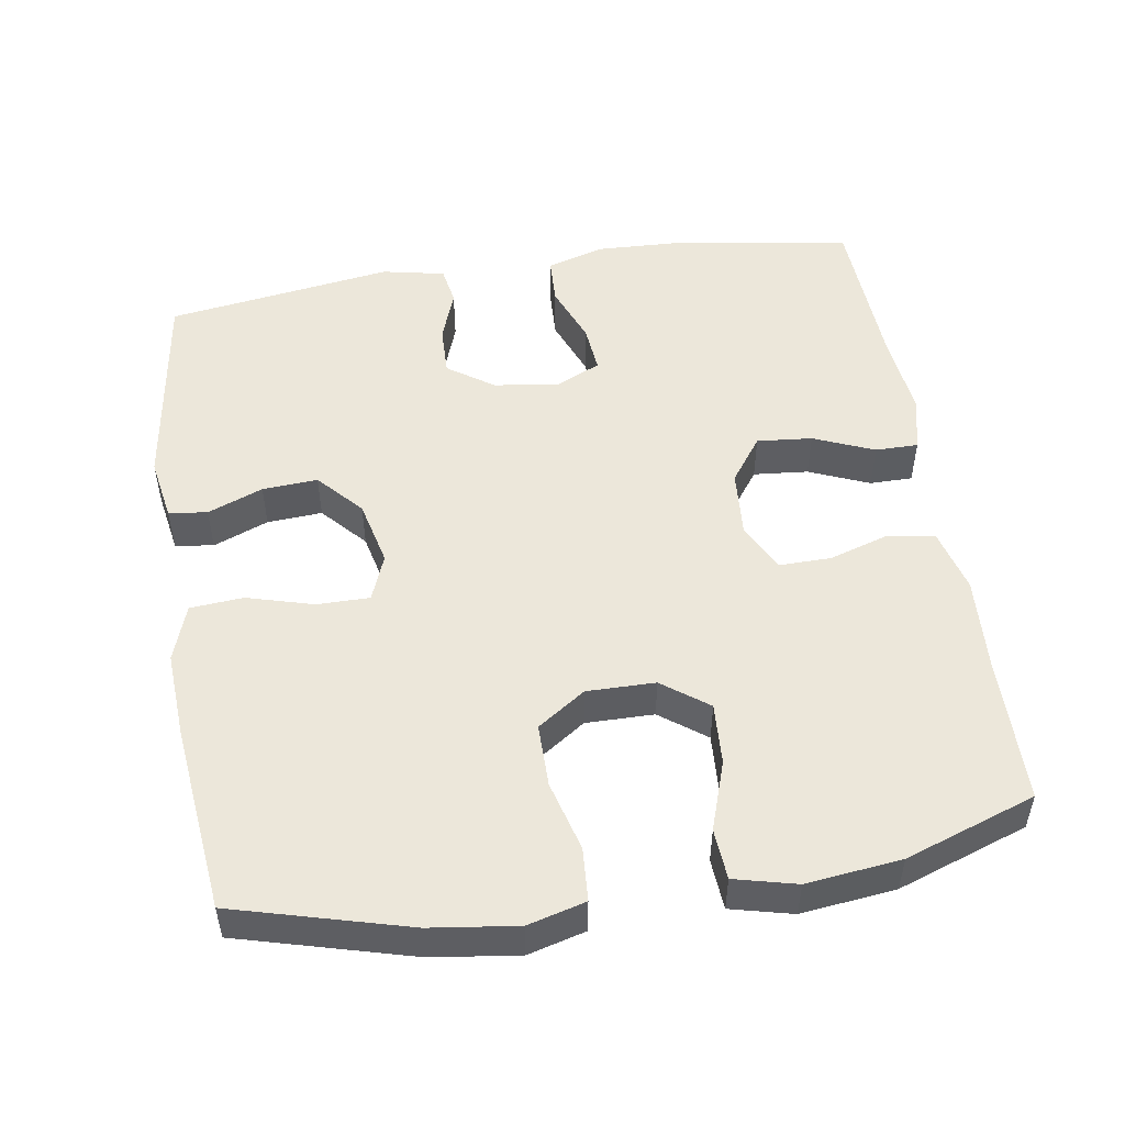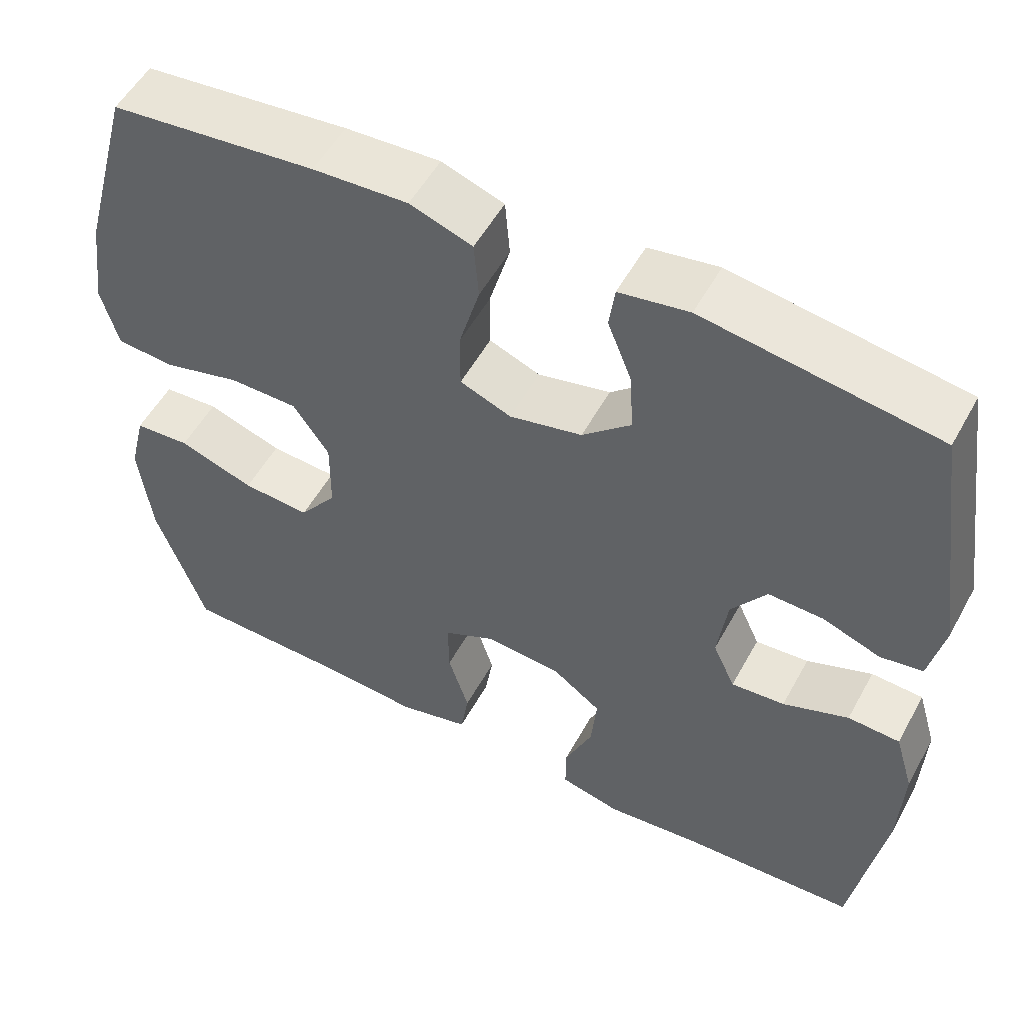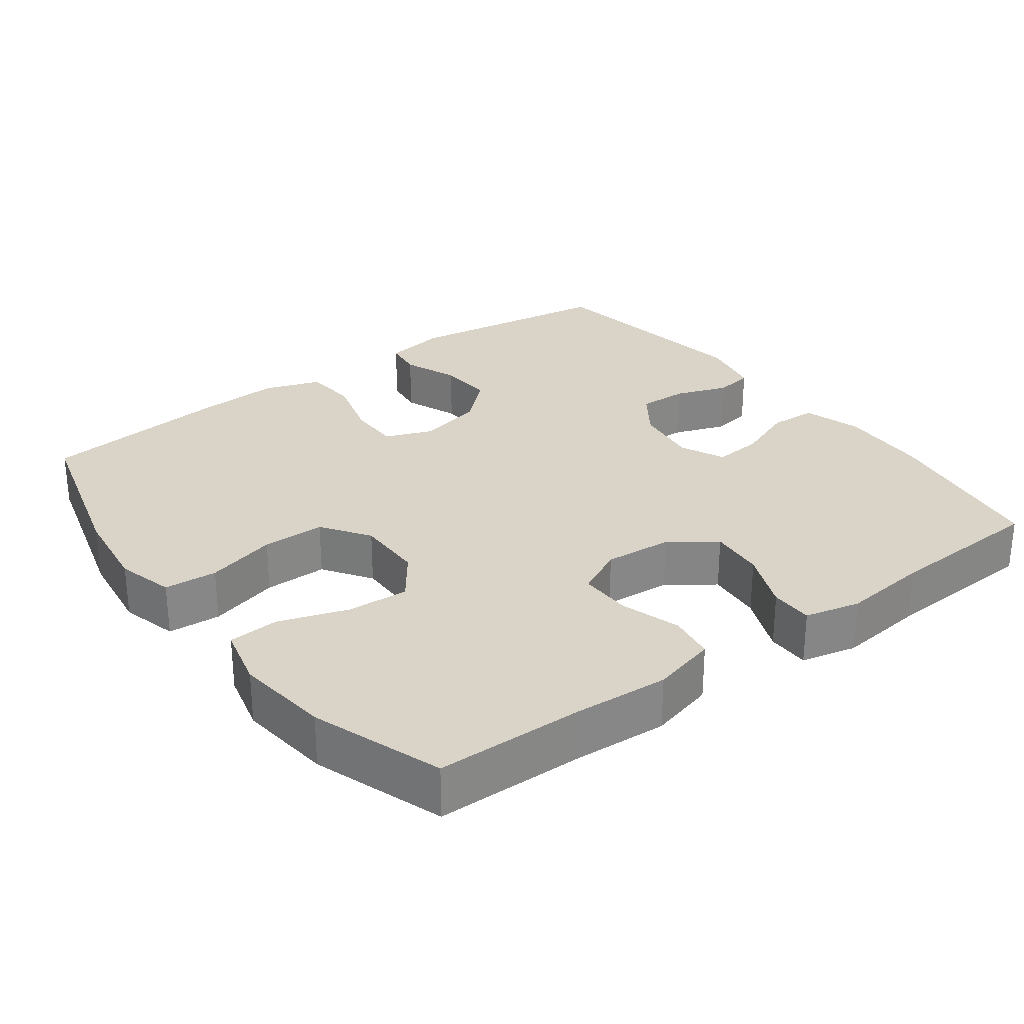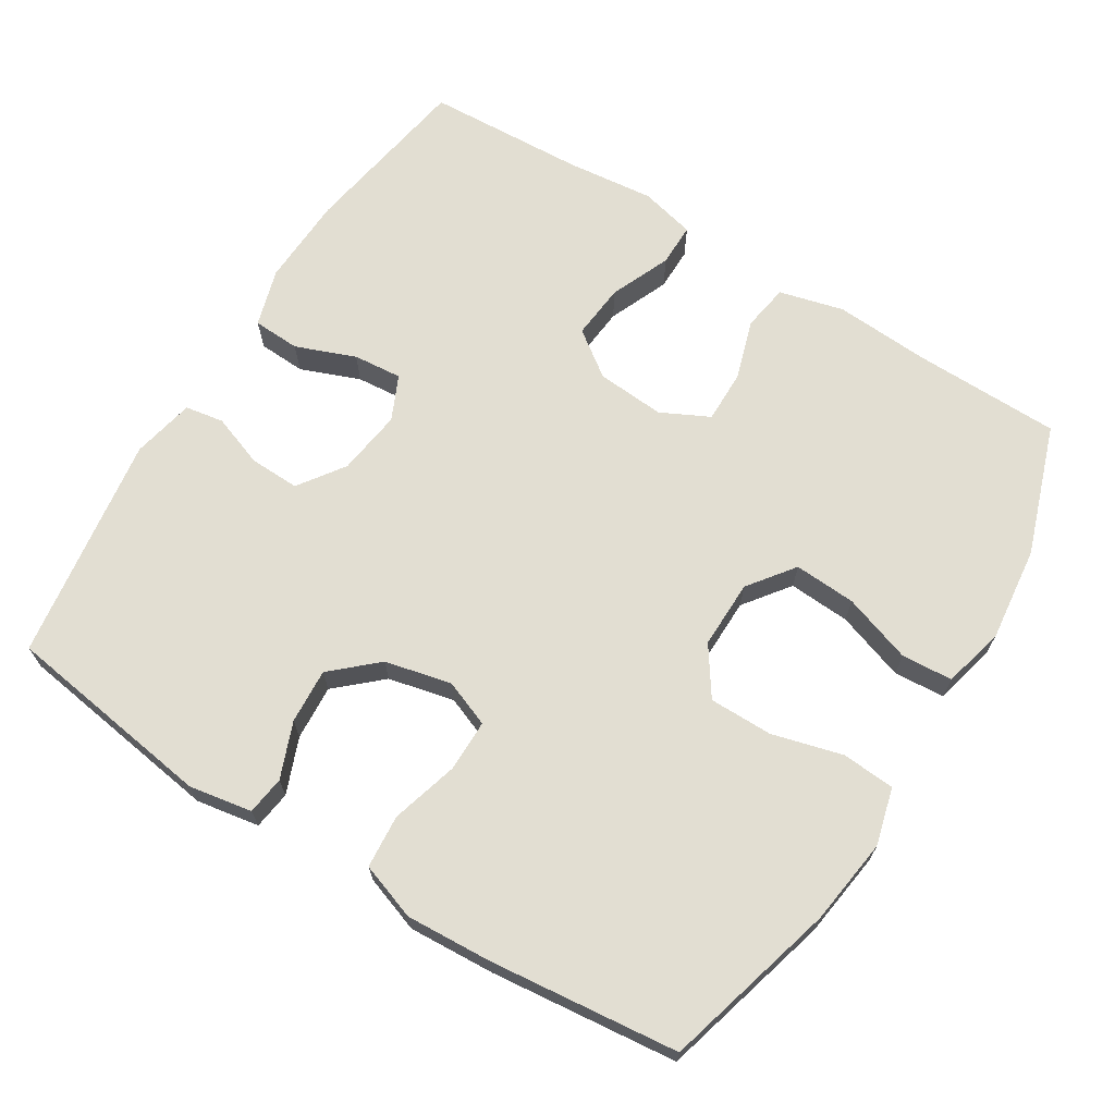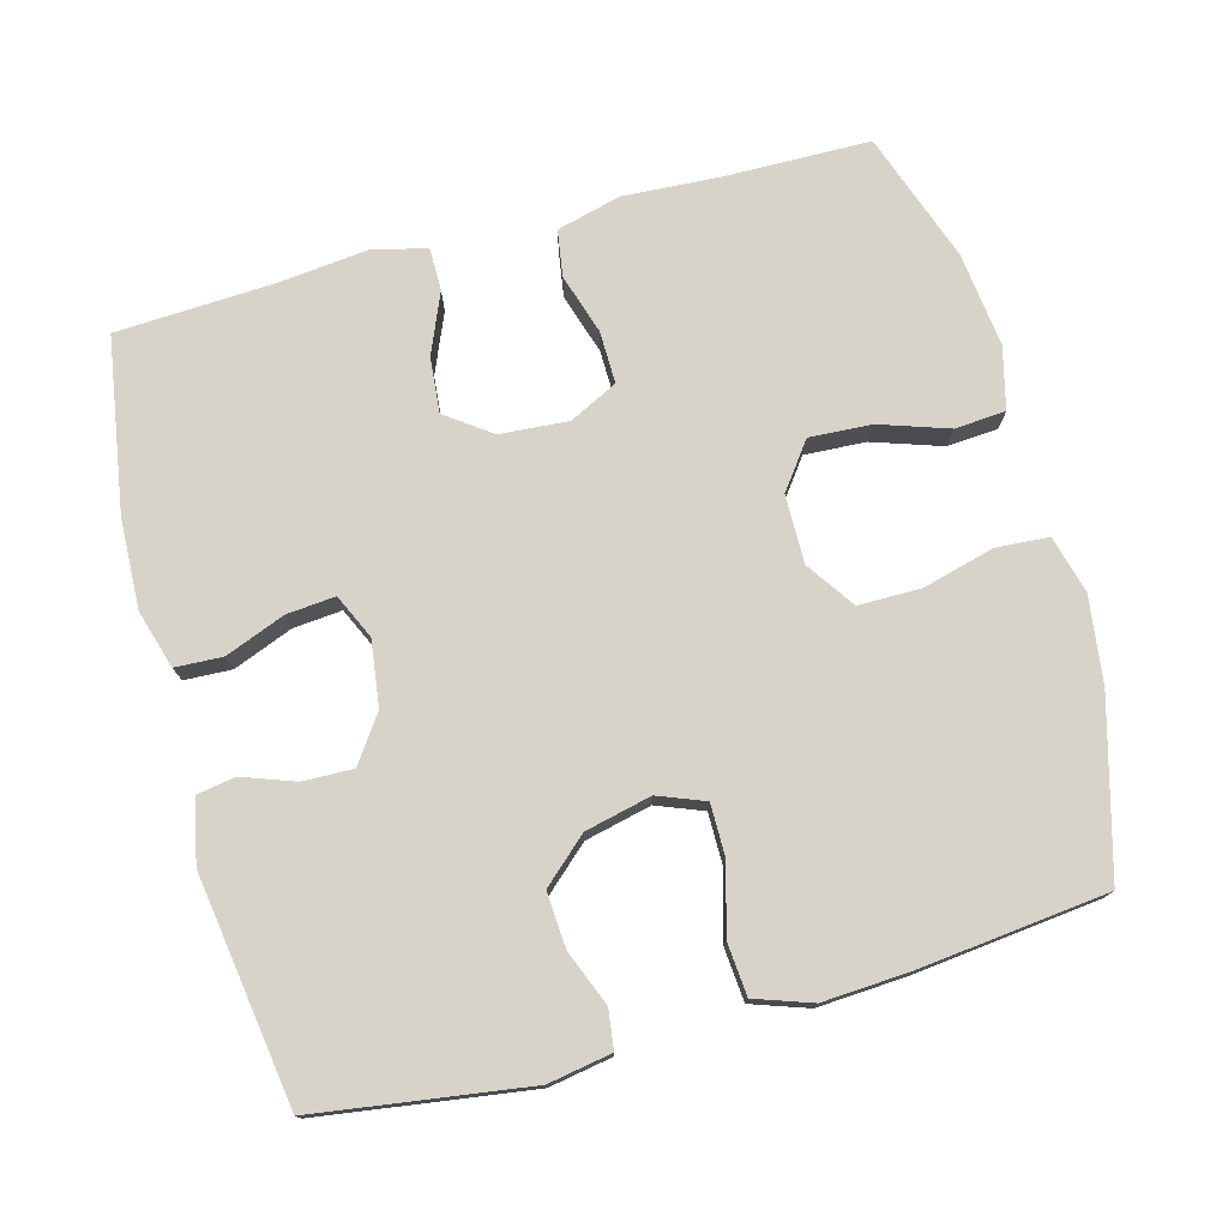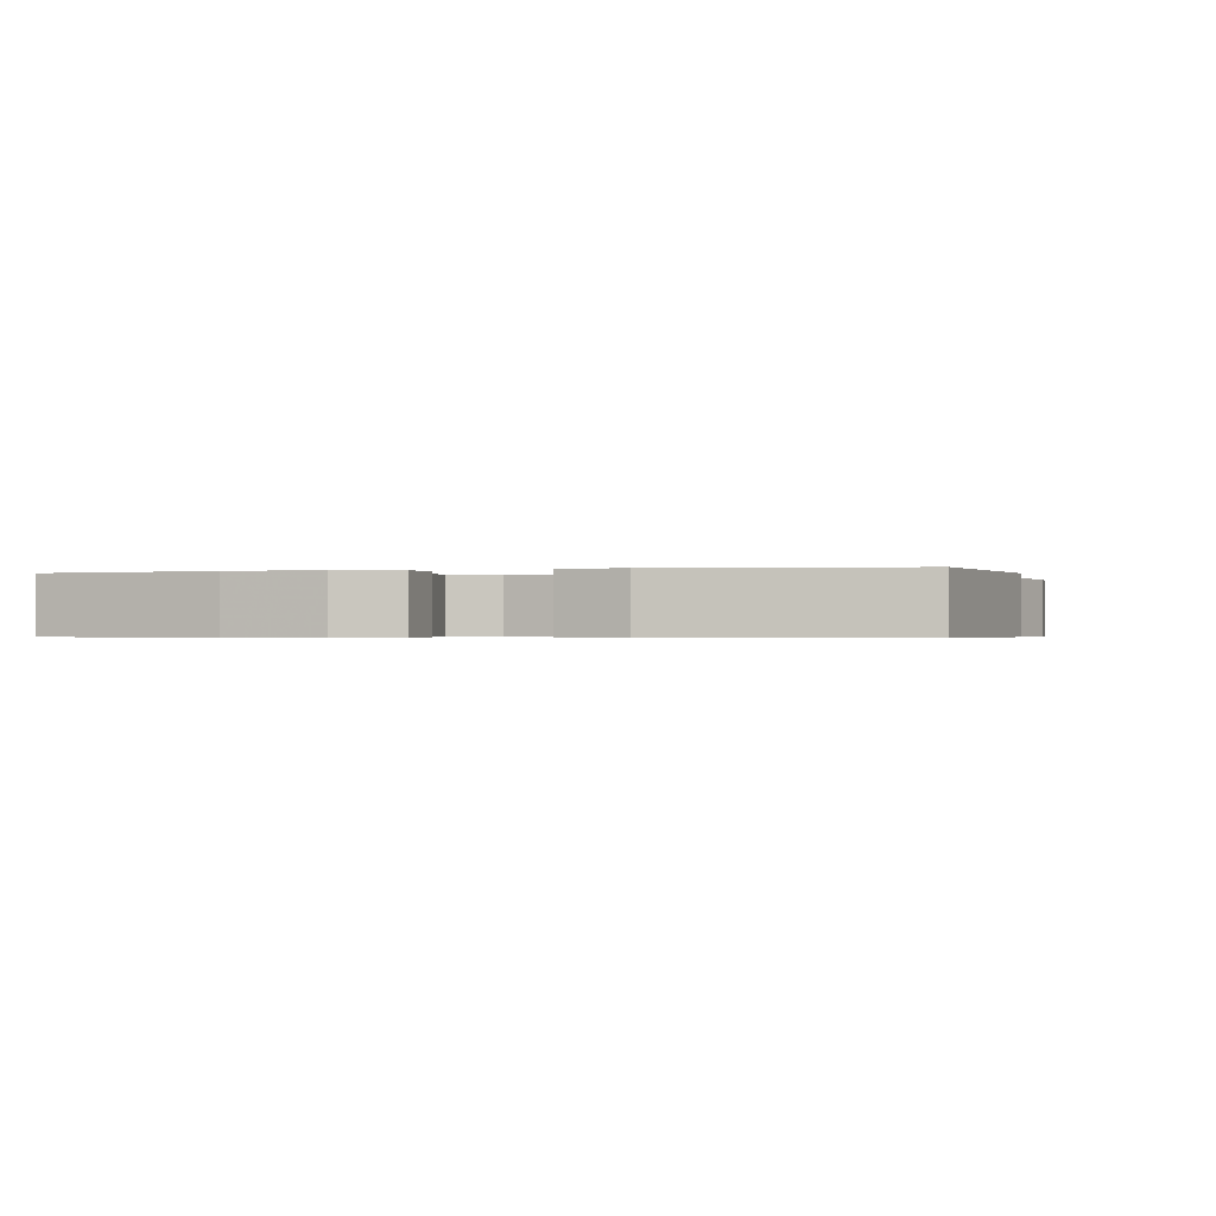
<metadata>
{"format":"obj","ext":"obj","renderer":"f3d","projection":"perspective","resolution":1024,"background":"white","views":[{"elev":50.9,"azim":81.0,"up":"+Y"},{"elev":53.8,"azim":-151.6,"up":"+Z"},{"elev":28.4,"azim":143.4,"up":"+Y"},{"elev":68.0,"azim":31.9,"up":"+Y"},{"elev":75.8,"azim":-15.2,"up":"+Y"},{"elev":-0.5,"azim":-74.6,"up":"+Y"}]}
</metadata>
<code>
v 0.5 0.07 -0.5
v 0.298 0.07 -0.503
v 0.167 0.07 -0.511
v 0.078 0.07 -0.488
v 0.068 0.07 -0.424
v 0.094 0.07 -0.341
v 0.095 0.07 -0.269
v 0.029 0.07 -0.236
v -0.065 0.07 -0.243
v -0.127 0.07 -0.288
v -0.12 0.07 -0.364
v -0.085 0.07 -0.447
v -0.085 0.07 -0.506
v -0.161 0.07 -0.524
v -0.281 0.07 -0.511
v -0.5 0.07 -0.5
v -0.539 0.07 -0.262
v -0.544 0.07 -0.138
v -0.52 0.07 -0.058
v -0.455 0.07 -0.055
v -0.373 0.07 -0.087
v -0.306 0.07 -0.093
v -0.278 0.07 -0.032
v -0.29 0.07 0.058
v -0.334 0.07 0.121
v -0.403 0.07 0.119
v -0.475 0.07 0.093
v -0.528 0.07 0.102
v -0.546 0.07 0.188
v -0.5 0.07 0.5
v -0.21 0.07 0.542
v -0.123 0.07 0.527
v -0.116 0.07 0.474
v -0.146 0.07 0.398
v -0.151 0.07 0.322
v -0.09 0.07 0.267
v 0.001 0.07 0.246
v 0.065 0.07 0.271
v 0.065 0.07 0.343
v 0.039 0.07 0.435
v 0.045 0.07 0.508
v 0.123 0.07 0.535
v 0.242 0.07 0.528
v 0.5 0.07 0.5
v 0.565 0.07 0.262
v 0.581 0.07 0.143
v 0.56 0.07 0.064
v 0.487 0.07 0.059
v 0.39 0.07 0.085
v 0.303 0.07 0.085
v 0.258 0.07 0.019
v 0.259 0.07 -0.075
v 0.306 0.07 -0.138
v 0.391 0.07 -0.133
v 0.486 0.07 -0.101
v 0.556 0.07 -0.106
v 0.577 0.07 -0.191
v 0.562 0.07 -0.321
v 0.5 0 -0.5
v 0.298 0 -0.503
v 0.167 0 -0.511
v 0.078 0 -0.488
v 0.068 0 -0.424
v 0.094 0 -0.341
v 0.095 0 -0.269
v 0.029 0 -0.236
v -0.065 0 -0.243
v -0.127 0 -0.288
v -0.12 0 -0.364
v -0.085 0 -0.447
v -0.085 0 -0.506
v -0.161 0 -0.524
v -0.281 0 -0.511
v -0.5 0 -0.5
v -0.539 0 -0.262
v -0.544 0 -0.138
v -0.52 0 -0.058
v -0.455 0 -0.055
v -0.373 0 -0.087
v -0.306 0 -0.093
v -0.278 0 -0.032
v -0.29 0 0.058
v -0.334 0 0.121
v -0.403 0 0.119
v -0.475 0 0.093
v -0.528 0 0.102
v -0.546 0 0.188
v -0.5 0 0.5
v -0.21 0 0.542
v -0.123 0 0.527
v -0.116 0 0.474
v -0.146 0 0.398
v -0.151 0 0.322
v -0.09 0 0.267
v 0.001 0 0.246
v 0.065 0 0.271
v 0.065 0 0.343
v 0.039 0 0.435
v 0.045 0 0.508
v 0.123 0 0.535
v 0.242 0 0.528
v 0.5 0 0.5
v 0.565 0 0.262
v 0.581 0 0.143
v 0.56 0 0.064
v 0.487 0 0.059
v 0.39 0 0.085
v 0.303 0 0.085
v 0.258 0 0.019
v 0.259 0 -0.075
v 0.306 0 -0.138
v 0.391 0 -0.133
v 0.486 0 -0.101
v 0.556 0 -0.106
v 0.577 0 -0.191
v 0.562 0 -0.321
f 58 1 2
f 57 58 2
f 56 57 2
f 55 56 2
f 54 55 2
f 4 5 6
f 3 4 6
f 2 3 6
f 54 2 6
f 53 54 6
f 52 53 6 7
f 51 52 7 8
f 50 51 8 9
f 47 48 49
f 46 47 49
f 45 46 49
f 44 45 49
f 43 44 49
f 42 43 49
f 41 42 49
f 40 41 49
f 39 40 49
f 38 39 49 50
f 50 9 10
f 38 50 10
f 37 38 10
f 32 33 34
f 31 32 34
f 30 31 34
f 29 30 34
f 28 29 34
f 27 28 34
f 26 27 34
f 25 26 34 35
f 24 25 35 36
f 19 20 21
f 18 19 21
f 17 18 21
f 16 17 21
f 15 16 21
f 15 21 22
f 14 15 22
f 13 14 22
f 12 13 22
f 11 12 22
f 10 11 22 23
f 24 36 37
f 23 24 37
f 10 23 37
f 60 59 116
f 60 116 115
f 60 115 114
f 60 114 113
f 60 113 112
f 64 63 62
f 64 62 61
f 64 61 60
f 64 60 112
f 64 112 111
f 65 64 111 110
f 66 65 110 109
f 67 66 109 108
f 107 106 105
f 107 105 104
f 107 104 103
f 107 103 102
f 107 102 101
f 107 101 100
f 107 100 99
f 107 99 98
f 107 98 97
f 108 107 97 96
f 68 67 108
f 68 108 96
f 68 96 95
f 92 91 90
f 92 90 89
f 92 89 88
f 92 88 87
f 92 87 86
f 92 86 85
f 92 85 84
f 93 92 84 83
f 94 93 83 82
f 79 78 77
f 79 77 76
f 79 76 75
f 79 75 74
f 79 74 73
f 80 79 73
f 80 73 72
f 80 72 71
f 80 71 70
f 80 70 69
f 81 80 69 68
f 95 94 82
f 95 82 81
f 95 81 68
f 1 59 60 2
f 2 60 61 3
f 3 61 62 4
f 4 62 63 5
f 5 63 64 6
f 6 64 65 7
f 7 65 66 8
f 8 66 67 9
f 9 67 68 10
f 10 68 69 11
f 11 69 70 12
f 12 70 71 13
f 13 71 72 14
f 14 72 73 15
f 15 73 74 16
f 16 74 75 17
f 17 75 76 18
f 18 76 77 19
f 19 77 78 20
f 20 78 79 21
f 21 79 80 22
f 22 80 81 23
f 23 81 82 24
f 24 82 83 25
f 25 83 84 26
f 26 84 85 27
f 27 85 86 28
f 28 86 87 29
f 29 87 88 30
f 30 88 89 31
f 31 89 90 32
f 32 90 91 33
f 33 91 92 34
f 34 92 93 35
f 35 93 94 36
f 36 94 95 37
f 37 95 96 38
f 38 96 97 39
f 39 97 98 40
f 40 98 99 41
f 41 99 100 42
f 42 100 101 43
f 43 101 102 44
f 44 102 103 45
f 45 103 104 46
f 46 104 105 47
f 47 105 106 48
f 48 106 107 49
f 49 107 108 50
f 50 108 109 51
f 51 109 110 52
f 52 110 111 53
f 53 111 112 54
f 54 112 113 55
f 55 113 114 56
f 56 114 115 57
f 57 115 116 58
f 58 116 59 1

</code>
